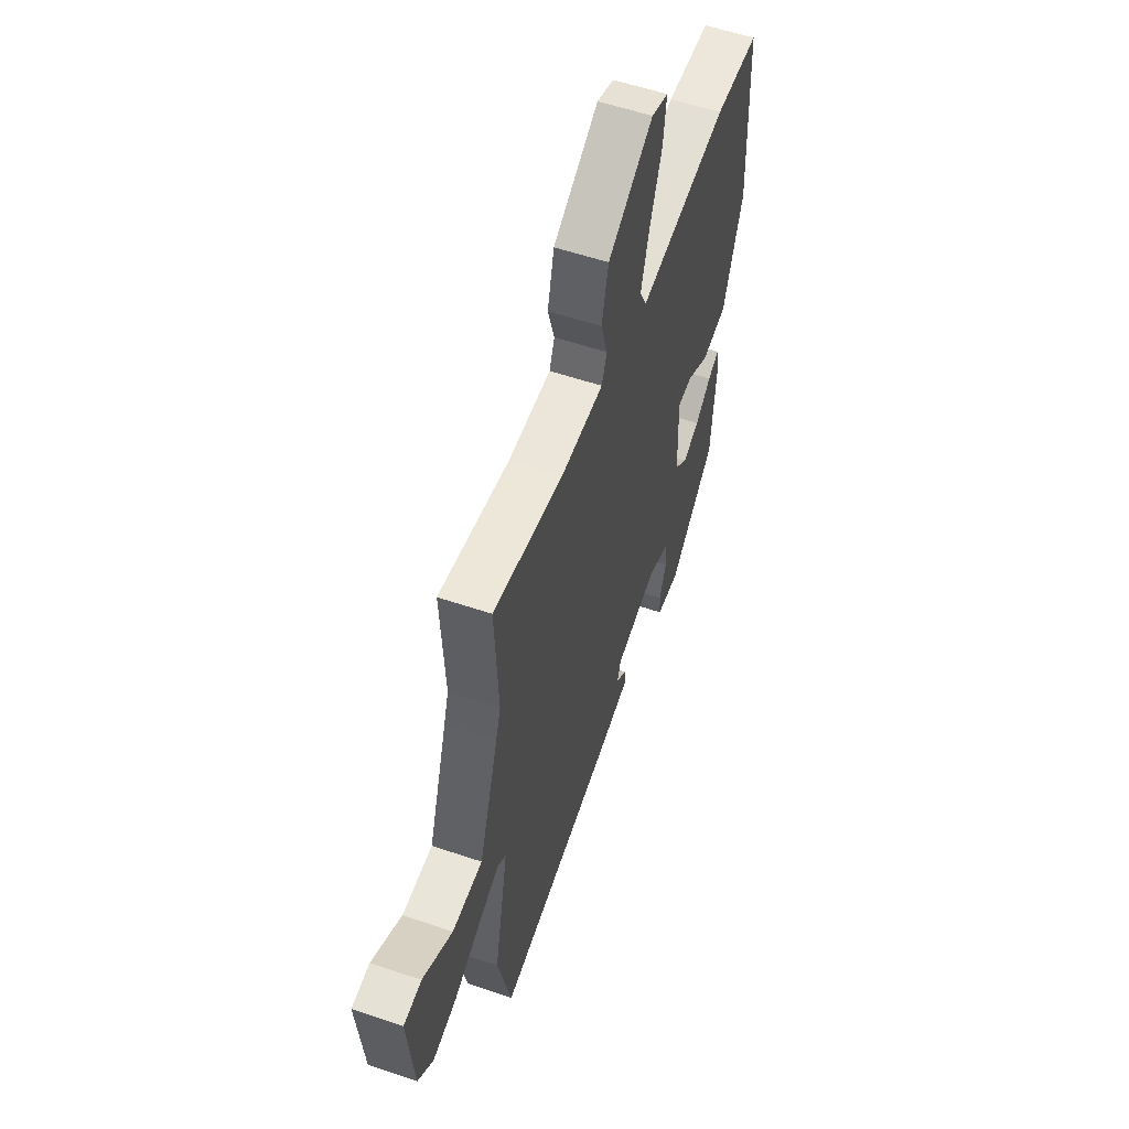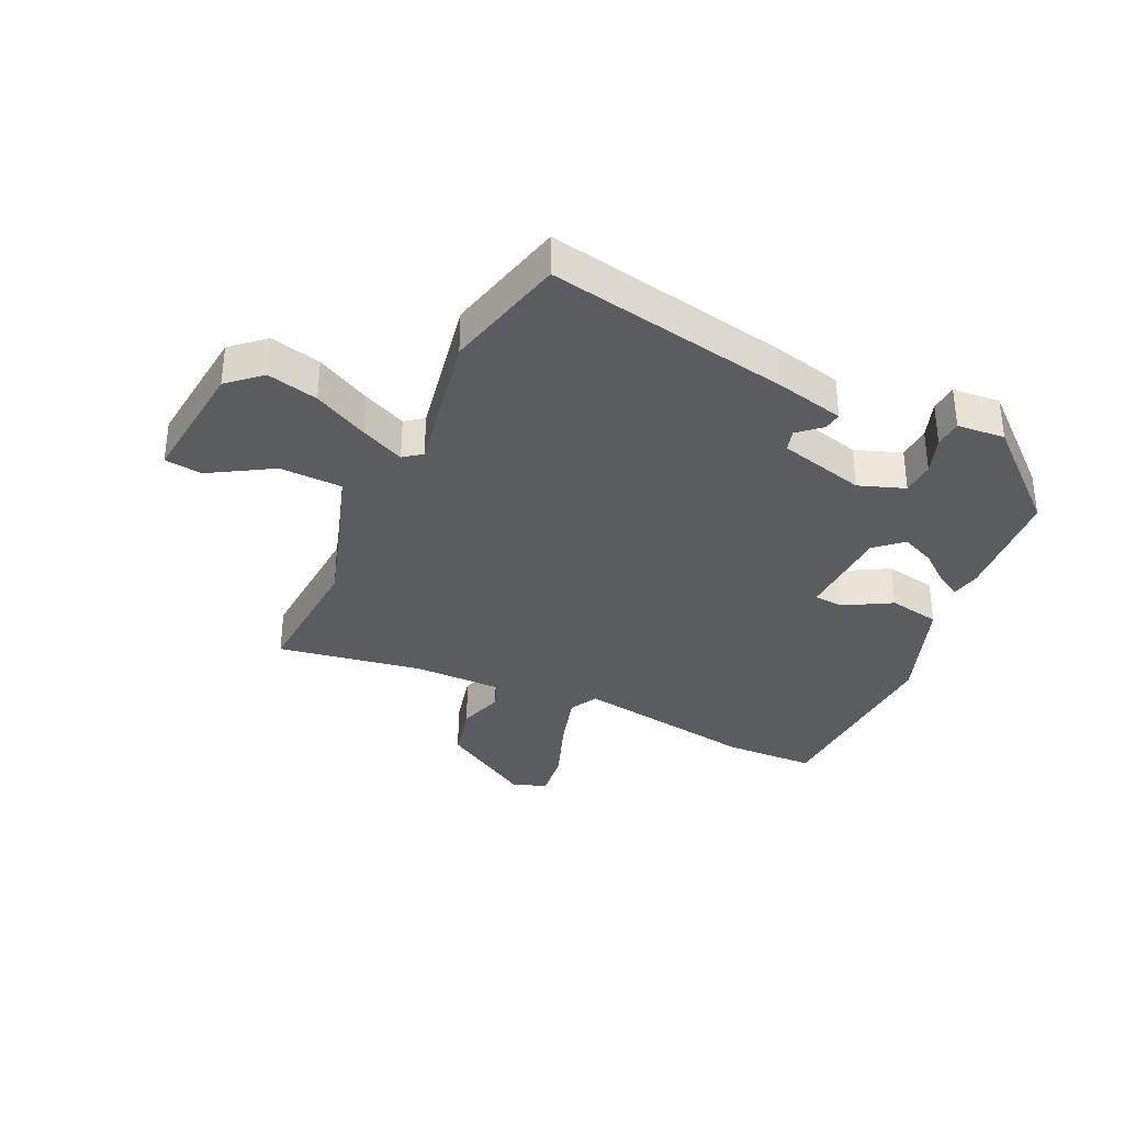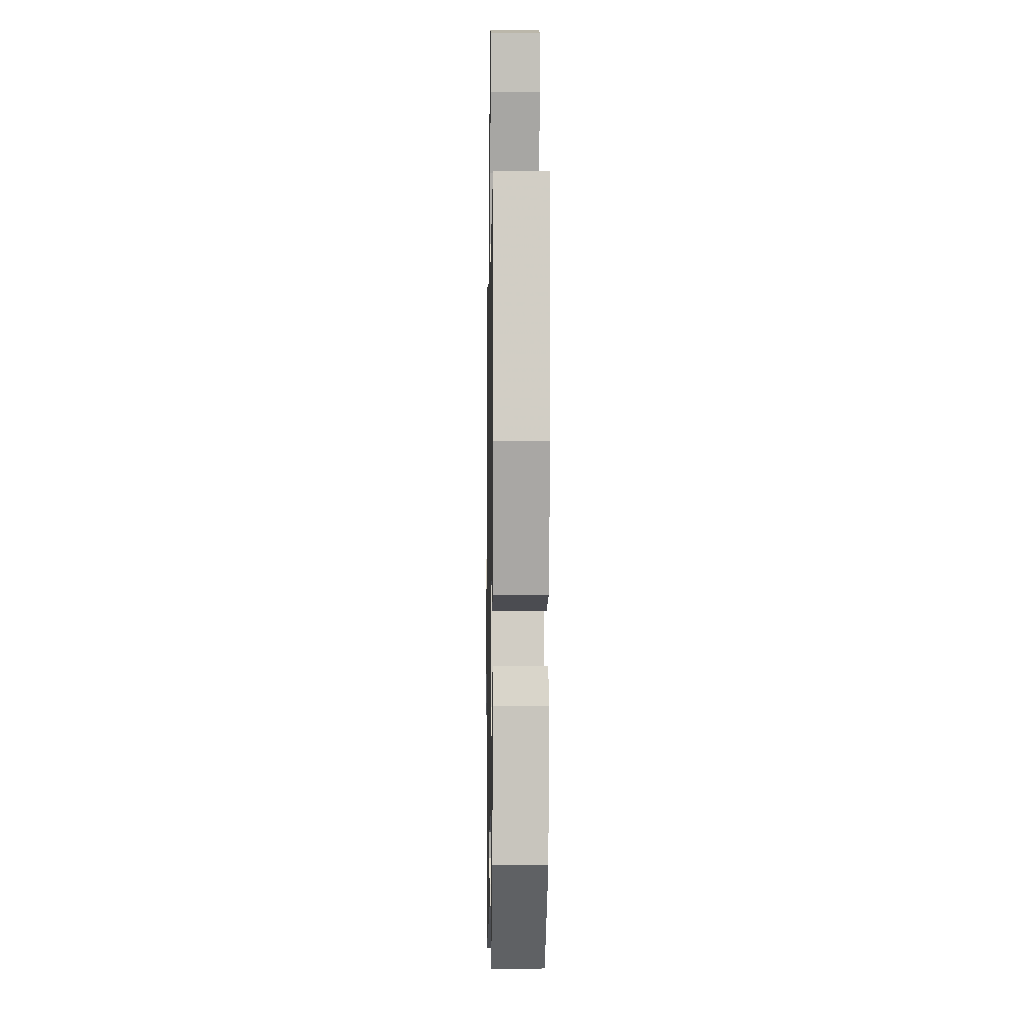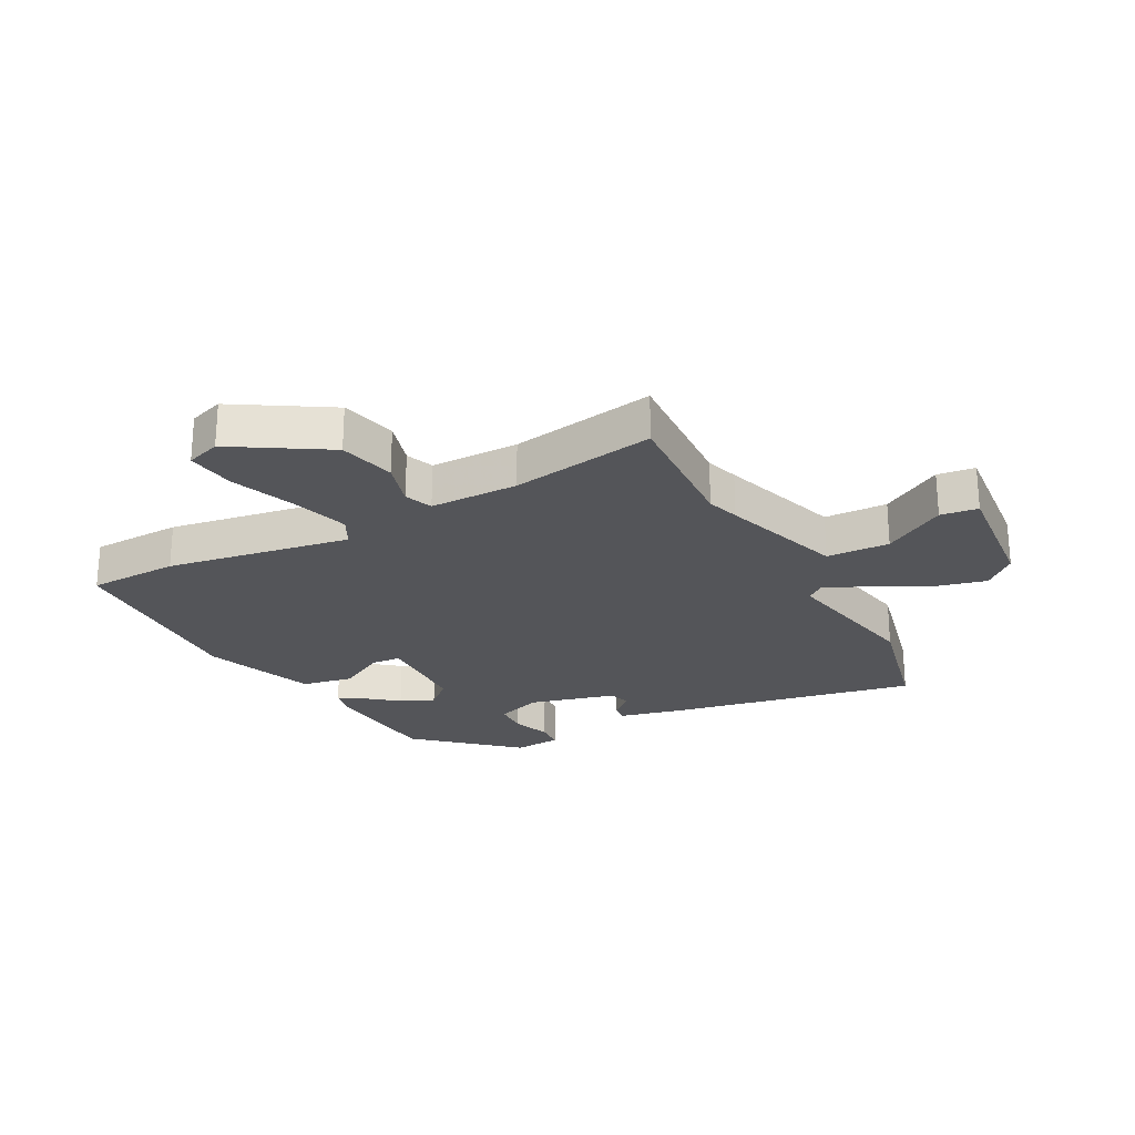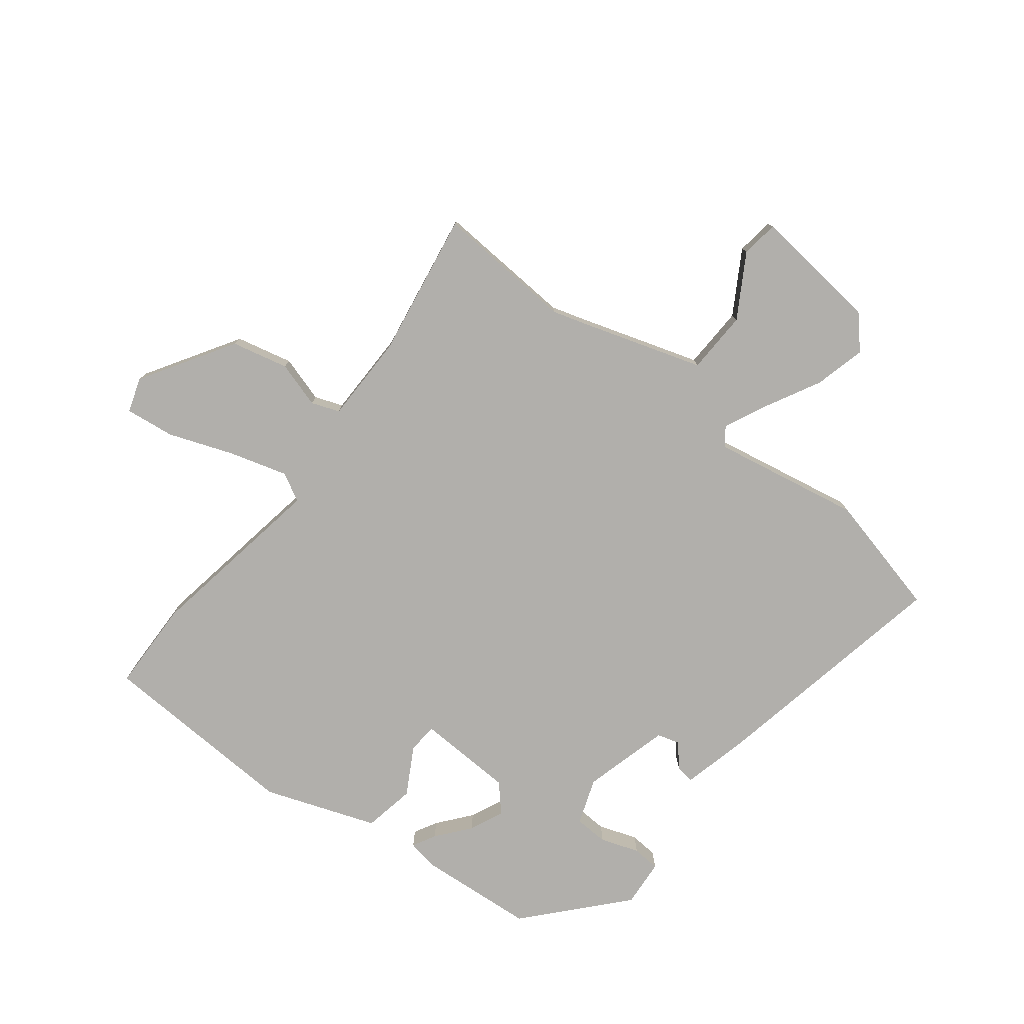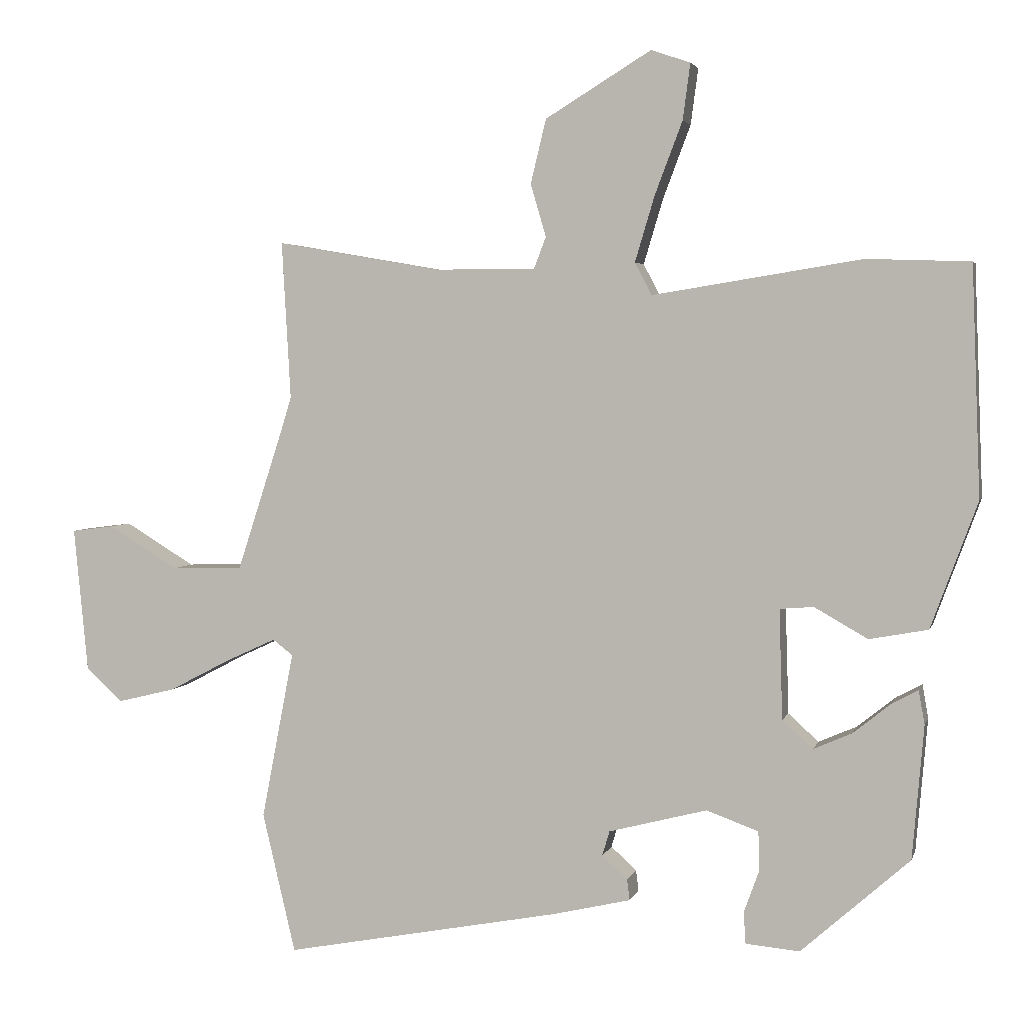
<metadata>
{"format":"obj","ext":"obj","renderer":"f3d","projection":"perspective","resolution":1024,"background":"white","views":[{"elev":56.1,"azim":109.6,"up":"+Z"},{"elev":-34.3,"azim":154.8,"up":"+Y"},{"elev":-4.9,"azim":-91.0,"up":"+Z"},{"elev":-24.6,"azim":28.0,"up":"+Y"},{"elev":-78.1,"azim":51.7,"up":"+Y"},{"elev":3.5,"azim":-166.3,"up":"+Z"}]}
</metadata>
<code>
v 0.502 0.07 0.536
v 0.489 0.07 0.302
v 0.506 0.07 0.247
v 0.573 0.07 0.041
v 0.679 0.07 0.038
v 0.783 0.07 0.101
v 0.846 0.07 0.093
v 0.825 0.07 -0.123
v 0.771 0.07 -0.172
v 0.685 0.07 -0.151
v 0.593 0.07 -0.103
v 0.519 0.07 -0.069
v 0.489 0.07 -0.092
v 0.537 0.07 -0.341
v 0.488 0.07 -0.549
v 0.077 0.07 -0.471
v -0.038 0.07 -0.444
v -0.034 0.07 -0.413
v 0.004 0.07 -0.379
v -0.007 0.07 -0.342
v -0.153 0.07 -0.304
v -0.23 0.07 -0.332
v -0.232 0.07 -0.389
v -0.209 0.07 -0.453
v -0.212 0.07 -0.5
v -0.292 0.07 -0.507
v -0.453 0.07 -0.364
v -0.47 0.07 -0.166
v -0.461 0.07 -0.116
v -0.422 0.07 -0.137
v -0.366 0.07 -0.182
v -0.309 0.07 -0.207
v -0.264 0.07 -0.166
v -0.259 0.07 -0.003
v -0.309 0.07 0.001
v -0.388 0.07 -0.044
v -0.475 0.07 -0.028
v -0.544 0.07 0.159
v -0.531 0.07 0.499
v -0.378 0.07 0.504
v -0.068 0.07 0.454
v -0.043 0.07 0.502
v -0.072 0.07 0.599
v -0.113 0.07 0.707
v -0.124 0.07 0.79
v -0.066 0.07 0.81
v 0.091 0.07 0.714
v 0.114 0.07 0.619
v 0.091 0.07 0.541
v 0.109 0.07 0.494
v 0.258 0.07 0.494
v 0.502 0 0.536
v 0.489 0 0.302
v 0.506 0 0.247
v 0.573 0 0.041
v 0.679 0 0.038
v 0.783 0 0.101
v 0.846 0 0.093
v 0.825 0 -0.123
v 0.771 0 -0.172
v 0.685 0 -0.151
v 0.593 0 -0.103
v 0.519 0 -0.069
v 0.489 0 -0.092
v 0.537 0 -0.341
v 0.488 0 -0.549
v 0.077 0 -0.471
v -0.038 0 -0.444
v -0.034 0 -0.413
v 0.004 0 -0.379
v -0.007 0 -0.342
v -0.153 0 -0.304
v -0.23 0 -0.332
v -0.232 0 -0.389
v -0.209 0 -0.453
v -0.212 0 -0.5
v -0.292 0 -0.507
v -0.453 0 -0.364
v -0.47 0 -0.166
v -0.461 0 -0.116
v -0.422 0 -0.137
v -0.366 0 -0.182
v -0.309 0 -0.207
v -0.264 0 -0.166
v -0.259 0 -0.003
v -0.309 0 0.001
v -0.388 0 -0.044
v -0.475 0 -0.028
v -0.544 0 0.159
v -0.531 0 0.499
v -0.378 0 0.504
v -0.068 0 0.454
v -0.043 0 0.502
v -0.072 0 0.599
v -0.113 0 0.707
v -0.124 0 0.79
v -0.066 0 0.81
v 0.091 0 0.714
v 0.114 0 0.619
v 0.091 0 0.541
v 0.109 0 0.494
v 0.258 0 0.494
f 47 48 49
f 46 47 49
f 45 46 49
f 44 45 49
f 43 44 49
f 42 43 49 50
f 41 42 50
f 39 40 41
f 38 39 41
f 37 38 41
f 36 37 41
f 35 36 41
f 41 50 51
f 35 41 51
f 34 35 51
f 29 30 31
f 28 29 31
f 27 28 31
f 26 27 31
f 25 26 31
f 24 25 31
f 23 24 31
f 22 23 31 32
f 21 22 32 33
f 17 18 19
f 16 17 19
f 15 16 19
f 14 15 19
f 13 14 19
f 12 13 19 20
f 9 10 11
f 8 9 11
f 7 8 11
f 6 7 11
f 5 6 11
f 4 5 11 12
f 33 34 51
f 21 33 51
f 20 21 51
f 12 20 51
f 4 12 51
f 3 4 51
f 51 1 2
f 2 3 51
f 100 99 98
f 100 98 97
f 100 97 96
f 100 96 95
f 100 95 94
f 101 100 94 93
f 101 93 92
f 92 91 90
f 92 90 89
f 92 89 88
f 92 88 87
f 92 87 86
f 102 101 92
f 102 92 86
f 102 86 85
f 82 81 80
f 82 80 79
f 82 79 78
f 82 78 77
f 82 77 76
f 82 76 75
f 82 75 74
f 83 82 74 73
f 84 83 73 72
f 70 69 68
f 70 68 67
f 70 67 66
f 70 66 65
f 70 65 64
f 71 70 64 63
f 62 61 60
f 62 60 59
f 62 59 58
f 62 58 57
f 62 57 56
f 63 62 56 55
f 102 85 84
f 102 84 72
f 102 72 71
f 102 71 63
f 102 63 55
f 102 55 54
f 53 52 102
f 102 54 53
f 1 52 53 2
f 2 53 54 3
f 3 54 55 4
f 4 55 56 5
f 5 56 57 6
f 6 57 58 7
f 7 58 59 8
f 8 59 60 9
f 9 60 61 10
f 10 61 62 11
f 11 62 63 12
f 12 63 64 13
f 13 64 65 14
f 14 65 66 15
f 15 66 67 16
f 16 67 68 17
f 17 68 69 18
f 18 69 70 19
f 19 70 71 20
f 20 71 72 21
f 21 72 73 22
f 22 73 74 23
f 23 74 75 24
f 24 75 76 25
f 25 76 77 26
f 26 77 78 27
f 27 78 79 28
f 28 79 80 29
f 29 80 81 30
f 30 81 82 31
f 31 82 83 32
f 32 83 84 33
f 33 84 85 34
f 34 85 86 35
f 35 86 87 36
f 36 87 88 37
f 37 88 89 38
f 38 89 90 39
f 39 90 91 40
f 40 91 92 41
f 41 92 93 42
f 42 93 94 43
f 43 94 95 44
f 44 95 96 45
f 45 96 97 46
f 46 97 98 47
f 47 98 99 48
f 48 99 100 49
f 49 100 101 50
f 50 101 102 51
f 51 102 52 1

</code>
